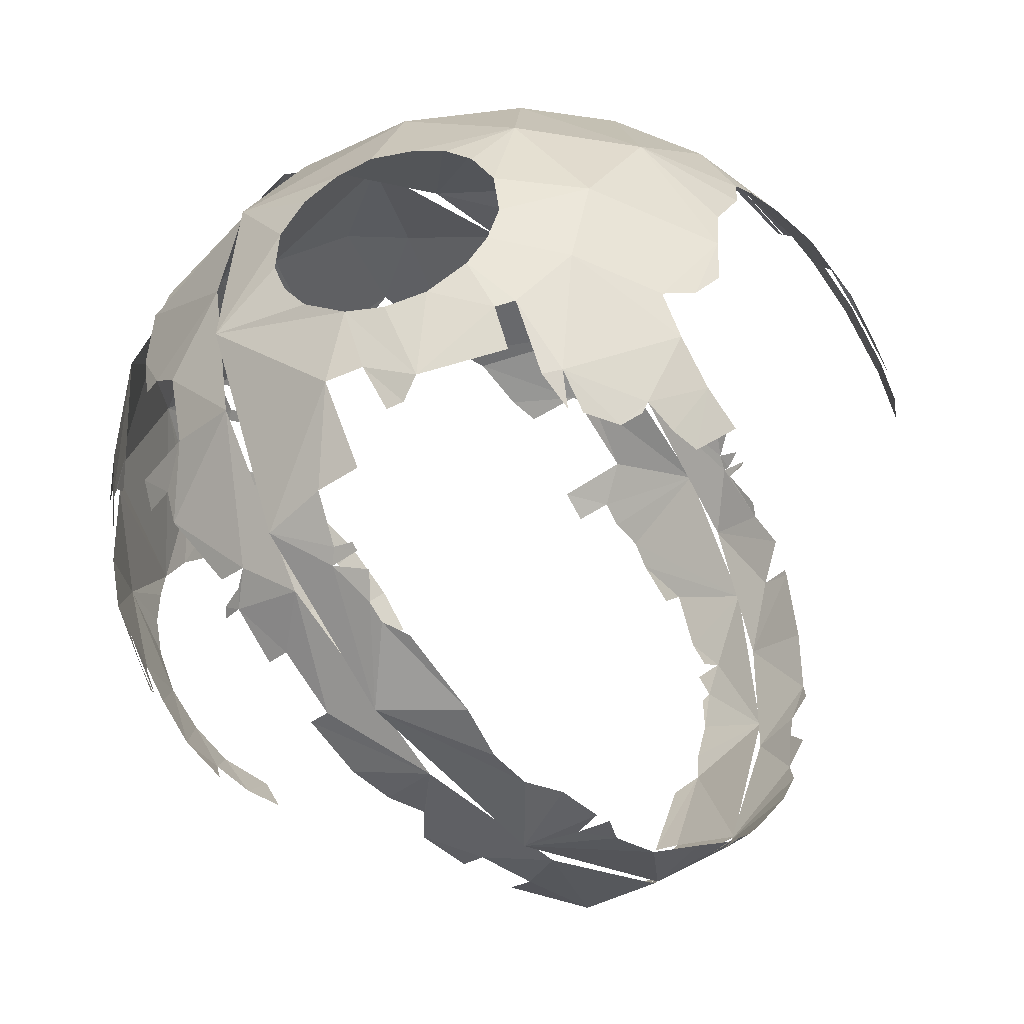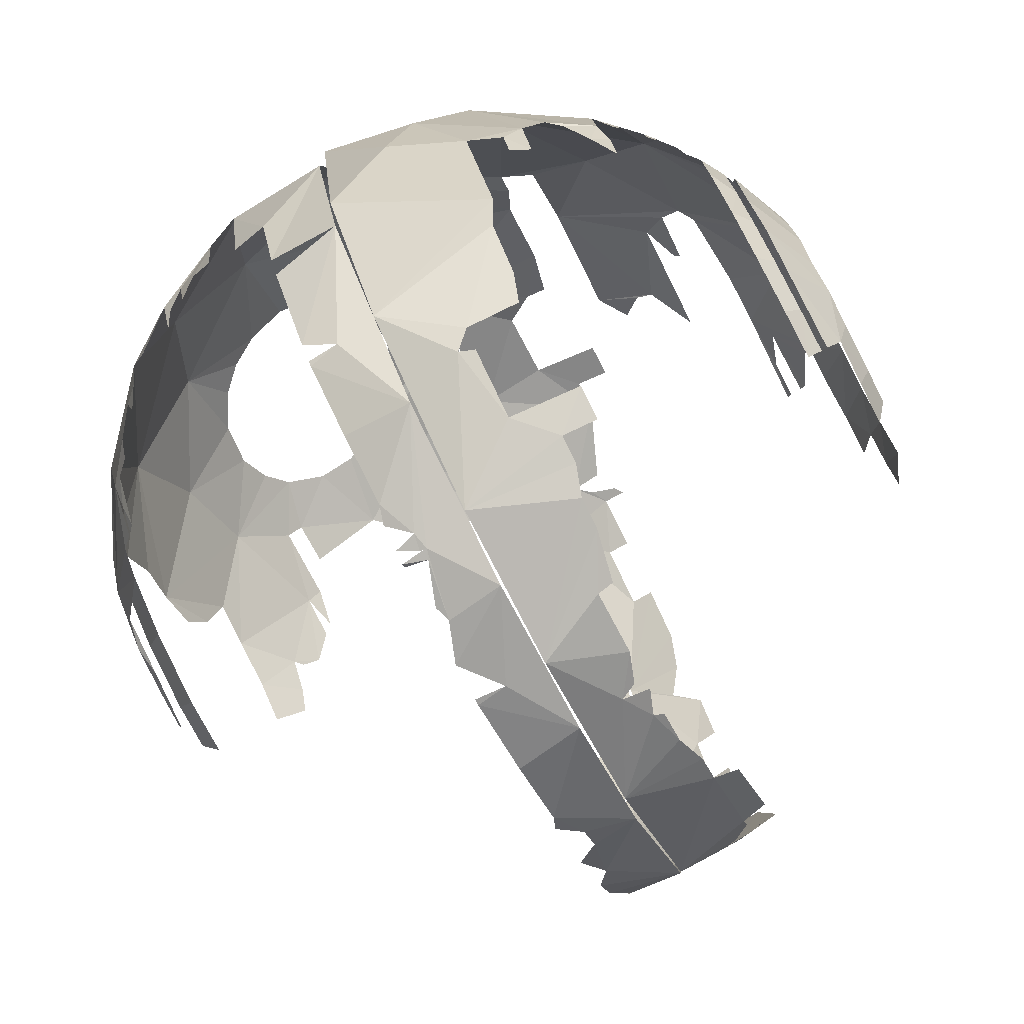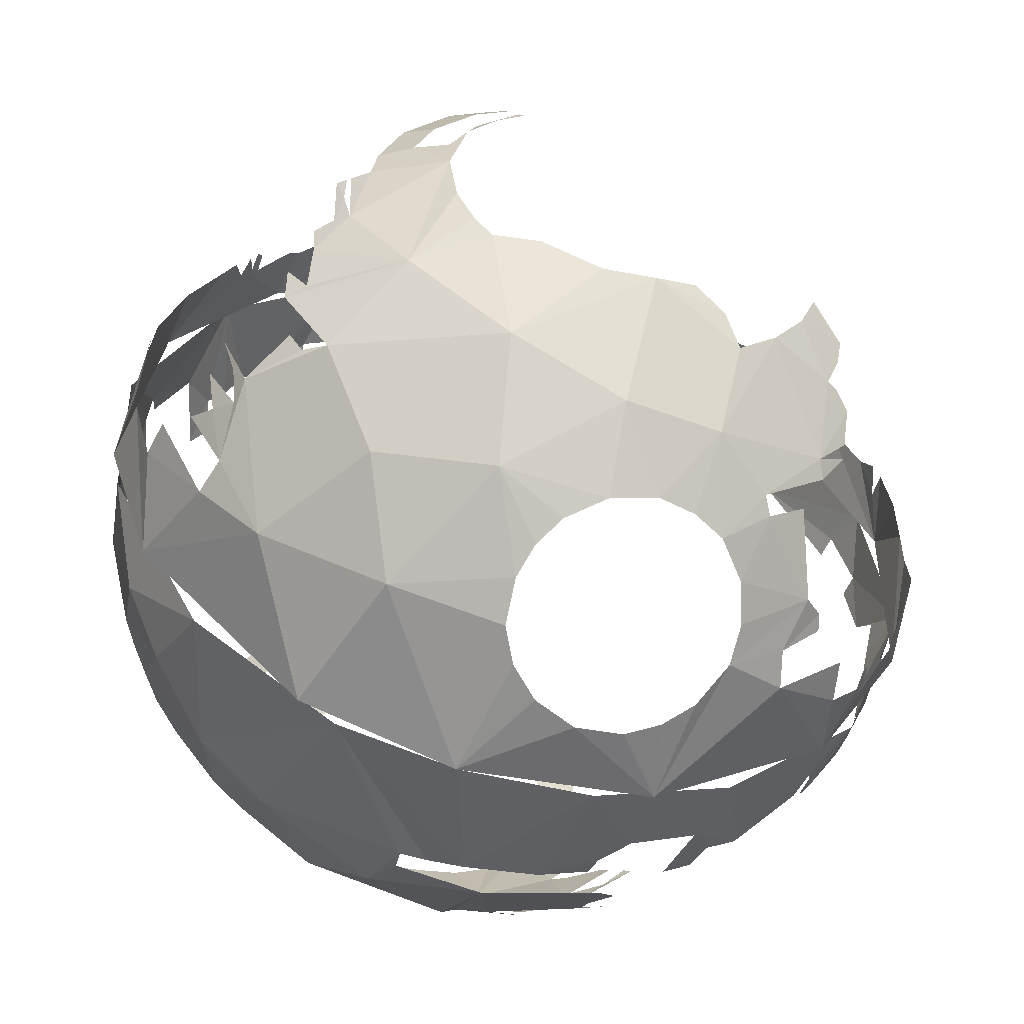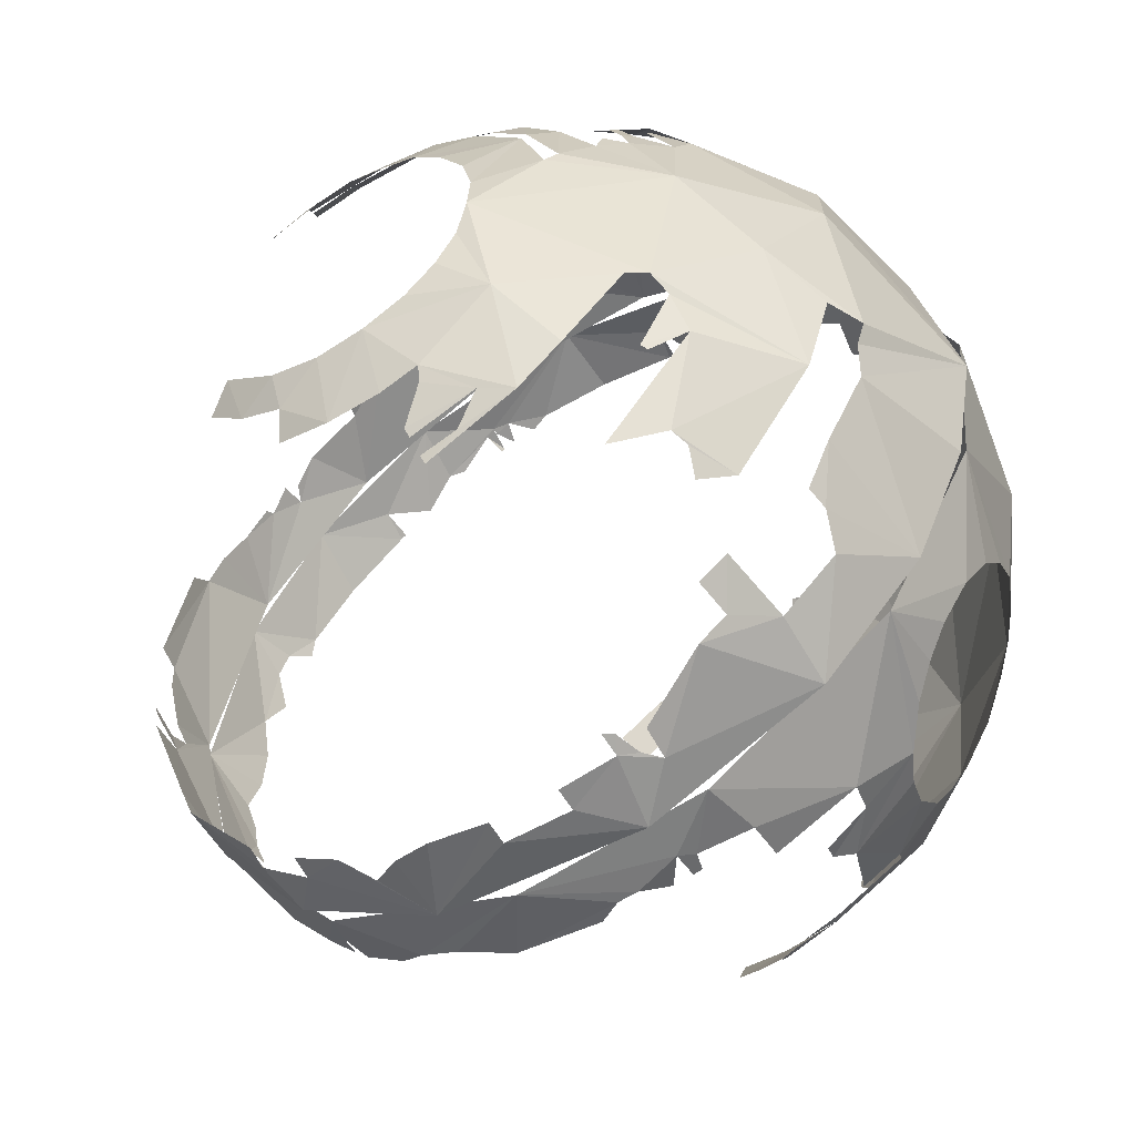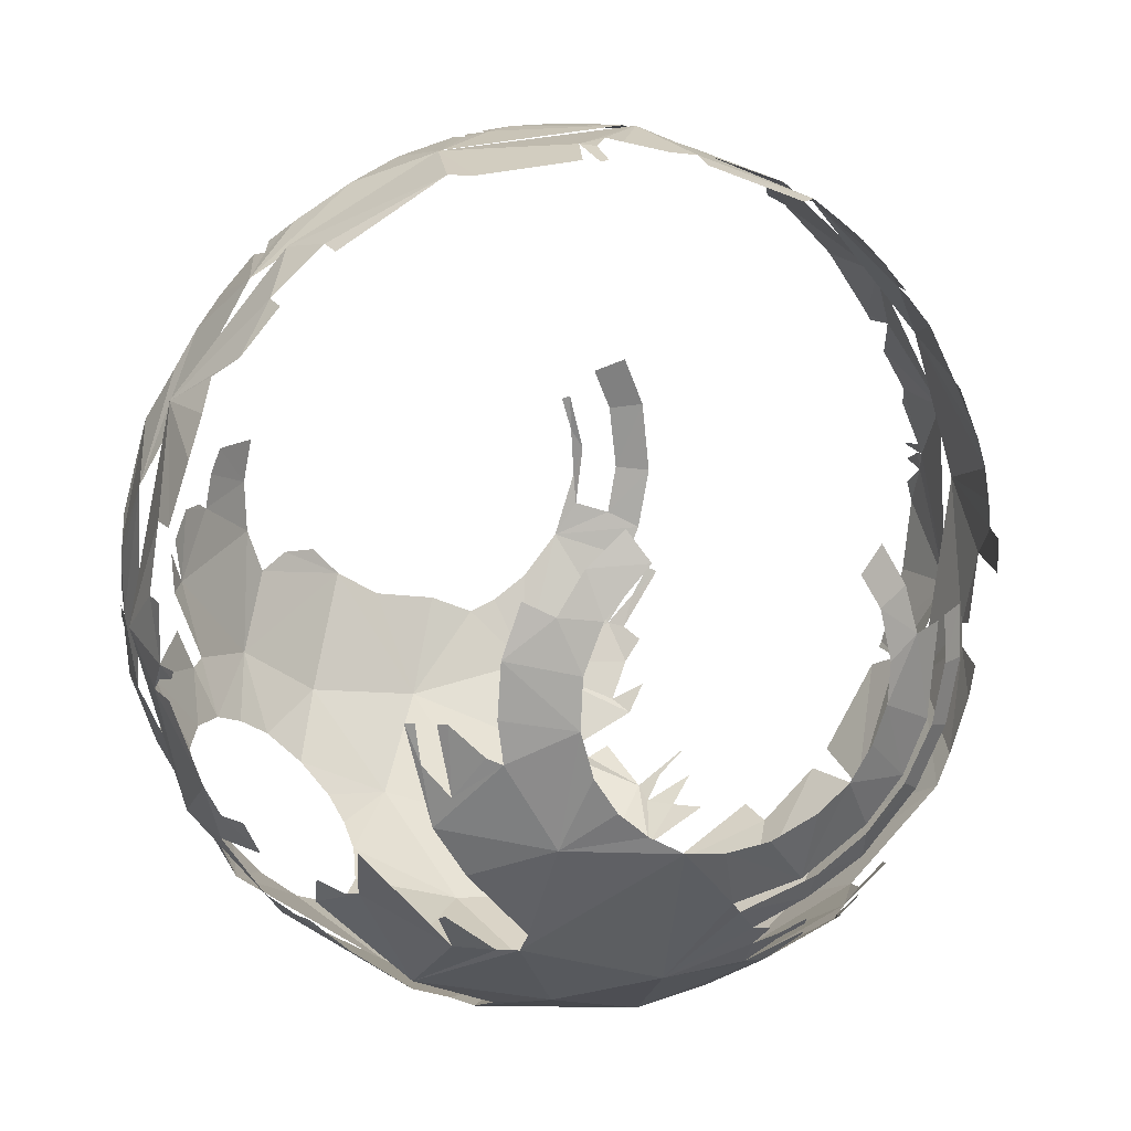
<metadata>
{"format":"obj","ext":"obj","renderer":"f3d","projection":"perspective","resolution":1024,"background":"white","views":[{"elev":-71.1,"azim":-65.4,"up":"+Y"},{"elev":57.6,"azim":55.4,"up":"+Y"},{"elev":19.1,"azim":-78.9,"up":"+Z"},{"elev":-31.6,"azim":-160.2,"up":"+Y"},{"elev":-66.8,"azim":69.8,"up":"+Z"}]}
</metadata>
<code>
v 23.36 41.13 19.91
v 23.85 40.95 21.6
v 25.8 40.45 21.91
v 26.9 40.2 21.01
v 27.02 40.25 19.99
v 26.12 40.59 19.88
v 30.15 37.91 22.13
v 30.14 38.01 21.67
v 28.16 34.83 10.74
v 28.83 35.17 11.45
v 33.15 33.9 21.5
v 32.65 34.81 21.69
v 18.57 28.37 8.315
v 12.45 30.59 13
v 13.14 30.88 12.27
v 19.17 35.23 9.715
v 17.56 39.72 16.41
v 29.06 38.96 21.42
v 33.78 26.36 19.92
v 33.58 25.82 17.76
v 31.99 35.52 22.58
v 31.91 35.82 22.17
v 32.16 35.59 21.84
v 23.19 41.01 21.43
v 27.14 37.45 12.27
v 27.23 37.62 12.55
v 27.4 38.04 13.2
v 19.56 36.95 10.87
v 27.47 29.73 8.834
v 27.97 28.9 9.09
v 21.93 27.68 7.82
v 21.93 28.11 7.741
v 22.02 25.88 8.222
v 22.35 26.59 8.011
v 22.24 26.35 8.083
v 20.57 27.3 8.022
v 25.86 18.88 15.37
v 25.73 27.17 8.382
v 25.12 18.95 14.67
v 34.21 28.72 19.71
v 33.95 31.79 19.97
v 29.63 20.46 16.74
v 29.72 20.76 16.15
v 28.05 19.62 16.06
v 28.15 19.9 15.46
v 16.61 21.95 12.19
v 15.94 22.63 12.25
v 15.66 23.82 11.52
v 16.36 23.15 11.46
v 13.84 25.64 12.25
v 16.1 26.01 10.09
v 16.05 25.25 10.43
v 17.81 25.82 9.142
v 16.74 28.26 9.18
v 16.9 28.37 9.085
v 18.96 19.96 13.18
v 18.17 20.46 13.01
v 18.45 20.07 13.41
v 18.87 20.33 12.79
v 19.17 20.31 12.65
v 22.17 18.77 14.3
v 20.32 19.16 13.97
v 20.48 19.44 13.38
v 16.79 36.41 11.82
v 17.58 38.88 14.39
v 16.6 37.11 12.64
v 18.6 40.07 16.18
v 18.33 40.14 16.74
v 18.65 39.22 14.2
v 19.73 39.54 14.06
v 17.76 37.69 12.49
v 17.61 37.74 12.64
v 17.75 36.21 11.04
v 18.41 36.43 10.89
v 18.53 37.41 11.73
v 18.29 37.5 11.95
v 22.55 41.22 19.51
v 23.63 40.9 22
v 26.94 39.43 24.05
v 27.6 39.87 21.07
v 26.91 36.9 11.55
v 26.28 36.39 10.81
v 27.47 35.63 10.85
v 27.98 36.15 11.58
v 32.56 34.87 21.98
v 19.6 27.16 8.135
v 17.22 30.42 8.909
v 12.59 29.87 12.81
v 14.39 32.03 11.14
v 13.48 28.6 11.5
v 18.46 35.9 10.51
v 19.46 34.92 9.466
v 17.11 39.76 17.35
v 15.47 39.02 18.99
v 17.3 39.32 15.6
v 28.35 39.48 21.41
v 20.97 41.28 19.09
v 33.91 26.81 19.59
v 34.1 28.01 19.44
v 30.54 36.79 24.04
v 31.43 36.62 22
v 21.35 40.76 23.1
v 26.11 38.58 13.06
v 20.34 36.85 10.57
v 26.72 19.37 14.92
v 25.97 29.1 8.233
v 26.9 28.31 8.626
v 25.69 28.04 8.21
v 24.64 29.09 7.897
v 23.38 29.48 7.694
v 24.32 27.19 7.997
v 22.93 27.6 7.831
v 21.9 25.64 8.255
v 21.07 26.36 8.154
v 24.06 19 14.13
v 33.91 32.13 20.79
v 33.59 32.96 21
v 32.15 22.77 17.43
v 28.92 19.62 17.75
v 14.83 22.86 13.14
v 13.55 24.42 13.36
v 16.27 29.92 9.422
v 13.58 25.33 12.74
v 16.4 26.28 9.756
v 15.85 28.9 9.663
v 16.63 30.4 9.095
v 17.99 20.03 13.77
v 18.81 18.94 14.99
v 24.59 18.08 16.14
v 22.33 19.07 13.72
v 16.36 34.3 10.44
v 18.76 38.98 13.63
v 17.97 38.68 13.5
v 17.81 36.91 11.63
v 18.07 36.84 11.42
v 13.45 34.78 13.73
v 13.92 36.6 15.16
v 14.41 37.95 17.39
v 12.54 36.18 19.33
v 16.79 39.7 21.6
v 20.18 41.17 18.54
v 10.83 31.9 17.43
v 10.96 28.61 16.34
v 11.98 25.21 15.43
v 14.35 21.88 14.88
v 13.31 26.93 12.29
v 12.53 28.85 12.73
v 15.16 25.49 10.94
v 20.18 30.11 7.852
v 21.62 31.08 7.822
v 22.34 30.2 7.703
v 21.18 32.03 8.039
v 20.98 33.03 8.184
v 21.09 34.04 8.671
v 21.52 35.06 9.165
v 22.38 36 9.705
v 23.25 36.49 10.05
v 24.24 36.72 10.41
v 25.27 36.7 10.62
v 24.74 38.12 11.89
v 23.28 38.04 11.47
v 21.9 37.59 11
v 20.34 36.43 10.19
v 17.25 39 14.79
v 32.08 22.46 19.52
v 32.41 23.42 17.31
v 33.23 32.59 23.27
v 34.23 28.98 19
v 21.56 37.73 11.17
v 20.8 38 11.54
v 22.98 38.25 11.71
v 22.69 38.73 12.26
v 24.51 38.38 12.13
v 24.4 38.87 12.74
v 26.06 38.11 12.43
v 13.45 22.16 22.32
v 10.84 28.67 16.41
v 27.93 18.99 17.35
v 14.44 22.37 24.88
v 13.2 22.85 23.02
v 14.67 21.19 23.16
v 11.69 27.68 24.5
v 13.51 24.72 25.87
v 12.79 22.67 17.9
v 10.79 27.14 19.48
v 10.97 26.6 18.47
v 26.67 18.42 19.04
v 20.03 31.75 30.84
v 19.92 30.73 30.98
v 19.01 32.73 30.32
v 33.17 26.72 23.51
v 24.1 29.79 31.19
v 24.82 30.5 31.01
v 31.1 21.61 21.24
v 33.15 30.69 24.16
v 33.04 29.77 24.52
v 32.2 23.09 21.32
v 32.07 23.12 22.01
v 23.05 29.38 31.3
v 22.87 29.19 31.3
v 16.09 27.43 29.3
v 33.15 25.68 22.7
v 32.27 23.5 22.18
v 32.48 23.66 21.61
v 32.61 24.16 22.33
v 20.78 17.87 17.38
v 28.29 19.16 19.7
v 28.22 19.15 18.8
v 27.87 18.91 19.51
v 29.03 19.61 19.6
v 24.76 17.92 17.94
v 12.22 24.95 23.64
v 20.02 20.56 27
v 19.88 19.78 25.9
v 14.45 20.62 17.85
v 16.32 22.15 26.62
v 16.79 22.63 27.42
v 18.23 19.96 25.27
v 18.38 19.73 25.03
v 15.56 19.76 19.12
v 15.56 19.75 19.6
v 15.54 20.27 22.55
v 16.39 19.86 23.11
v 17.39 19.42 23.38
v 17.65 19.41 23.7
v 18.35 19.42 24.43
v 16.52 19.2 17.87
v 18.09 18.81 16.46
v 18.52 18.72 16.23
v 18.36 18.56 17.01
v 18.12 18.65 16.98
v 18.9 18.4 17.11
v 15.41 38.27 23.03
v 15.3 37.77 23.92
v 13.17 35.51 23.69
v 14.13 35.95 24.79
v 14.51 36.7 24.43
v 15.35 33.61 27.99
v 13.58 32.61 26.88
v 19.02 33.71 29.97
v 19.02 33.42 30.08
v 17.18 33.31 29.36
v 16.08 34.33 28.17
v 16.36 33.67 28.75
v 17.08 33.86 29.05
v 19.02 33.3 30.12
v 14.45 35.44 25.81
v 15.32 35.93 26.33
v 15.25 36.45 25.78
v 13.82 35.26 25.11
v 17.16 39.15 23.77
v 23.12 30.65 31.23
v 23.64 31.52 31.07
v 21.43 31.49 31.1
v 22.04 29.79 31.3
v 21.62 30.33 31.19
v 20.71 30.36 31.21
v 21.74 32.45 30.9
v 19.99 32.76 30.58
v 18.79 30.46 30.77
v 17.08 32.84 29.52
v 33.24 27.9 23.93
v 33.85 26.84 21.52
v 31.95 22.86 21.88
v 32.11 22.56 19.62
v 16 28.72 29.44
v 33.36 29.01 23.86
v 30.33 20.65 20.18
v 32.86 24.93 22.65
v 20.22 18.06 16.85
v 23.2 17.63 17.91
v 25.87 18.14 18.3
v 11.7 26.01 23.21
v 19.17 19.78 25.56
v 14.5 20.6 18.91
v 15.11 20.02 20.16
v 17.37 21.33 26.66
v 14.56 21.06 22.62
v 16.53 19.96 23.63
v 16.88 23.44 28.11
v 17.31 19.65 14.92
v 19.67 18.21 16.77
v 14.38 38.18 20.54
v 14.3 33.82 26.91
v 15.25 34.19 27.66
v 13.91 34.96 25.75
v 13.86 33.37 26.64
v 18.1 33.26 29.79
v 14.86 36.23 25.56
v 17.84 40.15 22.09
v 11.05 32.95 17.92
v 12.74 23.72 15.18
v 16.7 19.36 16.65
v 12.35 23.51 17.45
v 11.9 24.43 17.3
v 11.35 25.63 17.63
v 11.77 34.11 22.22
v 10.67 30.41 21.5
v 10.77 27.34 20.55
v 11.03 27.12 21.78
v 11.32 26.66 22.6
v 11.82 31.06 24.64
v 17.41 29.97 30.19
v 16.5 29.3 29.74
v 15.18 30.8 28.86
v 13.65 27.75 27.46
v 15.9 25.74 28.68
v 16.24 24.39 28.42
v 18.78 20.77 26.78
v 12.83 23.73 23.53
v 13.09 36.08 22.81
v 22.35 18.04 15.64
v 13.6 21.67 21.11
v 13.5 21.61 19.95
v 13.24 21.86 18.9
v 33.66 26.25 17.92
v 33.73 26.48 18.01
v 33.73 26.15 19
v 33.94 27.18 21.6
v 32.95 31.4 24.38
v 25.8 38.76 25.79
v 26.45 38.82 25.3
v 26.92 38.67 25.23
v 25.36 39.06 25.62
v 28.74 38.33 24.18
v 29.21 36.62 25.91
v 32.54 31.66 25.05
v 29.97 35.86 25.84
v 30.1 35.74 25.83
v 30.25 36.21 25.07
v 31.48 33.98 25.49
v 27.14 38.48 25.32
v 26.81 38.36 25.91
v 26.45 38.48 25.86
v 20.99 39.78 24.94
v 21.16 39.79 24.99
v 21.19 40.17 24.16
v 20.45 39.77 24.81
v 23.38 39.59 25.38
v 17.79 39.36 24
v 28.45 37.51 25.59
v 31.85 35.08 23.85
v 28.02 37.67 25.71
v 26.86 38.23 25.86
v 26.86 38.58 25.39
v 23.99 40.45 23.72
v 33.51 31.63 23.08
v 32.45 32.21 25.05
v 33.6 25.72 19.09
f 77 1 24
f 79 3 4
f 100 7 101
f 319 349 165
f 87 13 149
f 94 93 141
f 85 21 23
f 24 97 77
f 30 29 107
f 129 105 37
f 108 106 109
f 32 110 149
f 86 114 36
f 113 33 114
f 86 36 32
f 129 39 115
f 145 120 121
f 90 122 126
f 122 90 125
f 52 51 148
f 56 58 127
f 129 61 128
f 130 61 129
f 164 133 65
f 69 132 70
f 164 95 137
f 131 73 64
f 136 131 66
f 137 136 66
f 94 140 139
f 97 102 141
f 102 97 24
f 102 24 78
f 50 146 123
f 14 142 88
f 136 14 89
f 90 148 124
f 131 126 153
f 87 153 126
f 150 149 151
f 110 151 149
f 109 111 108
f 149 152 153
f 163 156 157
f 157 158 161
f 161 158 159
f 159 82 81
f 157 161 162
f 92 153 154
f 131 153 92
f 94 138 93
f 133 164 137
f 39 129 37
f 166 165 349
f 20 166 349
f 166 118 165
f 167 116 319
f 319 116 40
f 98 319 40
f 11 167 85
f 106 107 29
f 319 98 19
f 179 176 180
f 177 185 186
f 187 178 272
f 257 256 255
f 259 188 260
f 260 188 189
f 260 189 257
f 260 190 259
f 263 191 262
f 265 194 264
f 264 197 265
f 263 202 191
f 205 269 202
f 275 215 315
f 222 276 278
f 224 223 279
f 225 279 226
f 308 280 217
f 297 311 235
f 247 286 250
f 285 238 305
f 239 285 305
f 284 287 286
f 248 286 247
f 311 283 233
f 292 215 281
f 293 281 215
f 281 293 228
f 294 292 295
f 177 296 292
f 292 294 184
f 298 302 182
f 182 300 298
f 300 182 301
f 305 261 260
f 260 303 305
f 306 201 307
f 279 179 277
f 310 179 180
f 306 183 182
f 266 306 305
f 301 182 273
f 311 233 234
f 271 312 270
f 178 312 272
f 176 278 313
f 313 276 314
f 178 210 268
f 202 263 205
f 209 178 187
f 320 327 348
f 329 328 330
f 342 330 325
f 341 332 323
f 334 322 345
f 336 335 337
f 337 346 336
f 338 340 290
f 341 325 326
f 348 342 347
f 348 347 320
f 347 195 320
f 80 79 4
f 4 6 5
f 81 83 84
f 10 83 9
f 18 7 100
f 8 7 18
f 67 17 95
f 85 12 11
f 86 149 13
f 89 14 15
f 89 15 90
f 131 16 91
f 92 16 131
f 163 92 154
f 93 95 17
f 167 21 85
f 40 99 98
f 27 175 26
f 101 21 100
f 22 21 101
f 28 16 104
f 36 34 31
f 104 170 28
f 106 108 107
f 111 38 108
f 36 31 32
f 112 110 32
f 44 105 129
f 86 113 114
f 118 42 119
f 118 43 42
f 119 44 129
f 119 42 44
f 47 48 120
f 55 125 54
f 46 47 120
f 46 120 145
f 144 121 123
f 148 51 124
f 56 59 58
f 133 69 65
f 56 127 128
f 127 57 46
f 128 62 56
f 61 62 128
f 63 56 62
f 131 64 66
f 71 66 64
f 73 134 64
f 73 131 91
f 74 73 91
f 75 134 135
f 127 145 128
f 94 141 140
f 141 102 140
f 138 94 139
f 147 143 144
f 121 144 145
f 81 160 159
f 146 147 144
f 123 146 144
f 88 142 147
f 143 147 142
f 136 142 14
f 142 136 137
f 139 142 137
f 138 139 137
f 131 136 89
f 3 78 2
f 126 89 90
f 131 89 126
f 87 149 153
f 32 149 86
f 109 110 111
f 149 150 152
f 163 154 155
f 163 155 156
f 124 125 90
f 161 159 160
f 163 157 162
f 95 93 138
f 137 95 138
f 66 133 137
f 115 130 129
f 172 169 171
f 119 165 118
f 167 117 116
f 11 117 167
f 40 116 168
f 41 168 116
f 170 104 169
f 173 172 171
f 175 174 173
f 254 253 252
f 78 79 102
f 18 100 96
f 79 96 100
f 181 176 179
f 292 315 215
f 184 315 292
f 185 177 299
f 298 299 177
f 199 255 256
f 258 188 259
f 252 193 192
f 257 189 256
f 261 190 260
f 246 190 261
f 263 204 205
f 196 195 267
f 267 195 347
f 265 197 204
f 198 204 197
f 306 266 201
f 263 262 267
f 268 194 265
f 204 203 205
f 214 309 213
f 270 206 271
f 208 178 209
f 208 207 210
f 178 208 210
f 312 271 211
f 272 312 211
f 182 212 273
f 275 221 220
f 279 218 226
f 277 179 216
f 308 216 179
f 217 216 308
f 228 230 229
f 226 218 219
f 277 309 218
f 274 218 309
f 181 279 223
f 227 293 215
f 281 228 229
f 312 229 282
f 282 229 232
f 236 250 235
f 251 233 283
f 286 297 235
f 288 240 241
f 235 237 236
f 238 285 243
f 305 238 244
f 287 239 286
f 283 297 291
f 288 261 242
f 244 242 261
f 245 242 244
f 235 250 286
f 251 283 290
f 316 318 317
f 296 295 292
f 186 296 177
f 291 297 298
f 239 297 286
f 302 297 239
f 298 300 299
f 182 302 306
f 239 306 302
f 244 261 305
f 305 303 304
f 266 305 304
f 306 239 305
f 308 306 307
f 179 183 308
f 279 181 179
f 310 183 179
f 183 310 212
f 306 308 183
f 302 298 297
f 177 291 298
f 312 282 270
f 313 278 276
f 314 276 315
f 275 315 276
f 183 212 182
f 265 178 268
f 267 347 263
f 176 181 278
f 322 324 346
f 349 19 318
f 19 349 319
f 322 346 323
f 332 333 323
f 325 323 346
f 342 329 330
f 325 330 326
f 348 331 342
f 341 343 332
f 322 323 345
f 346 337 290
f 290 337 338
f 324 339 346
f 336 346 339
f 325 341 323
f 329 342 331
f 80 96 79
f 4 3 6
f 81 82 83
f 10 84 83
f 67 68 17
f 167 100 21
f 27 103 175
f 28 91 16
f 36 35 34
f 112 111 110
f 44 45 105
f 47 49 48
f 55 122 125
f 56 60 59
f 133 132 69
f 71 72 66
f 73 135 134
f 75 76 134
f 127 46 145
f 81 25 160
f 3 79 78
f 124 53 125
f 172 170 169
f 173 174 172
f 175 103 174
f 254 258 253
f 199 200 255
f 258 254 188
f 252 253 193
f 263 265 204
f 214 274 309
f 275 276 221
f 279 277 218
f 228 231 230
f 312 281 229
f 236 289 250
f 288 242 240
f 283 311 297
f 316 349 318
f 322 321 324
f 332 344 333

</code>
